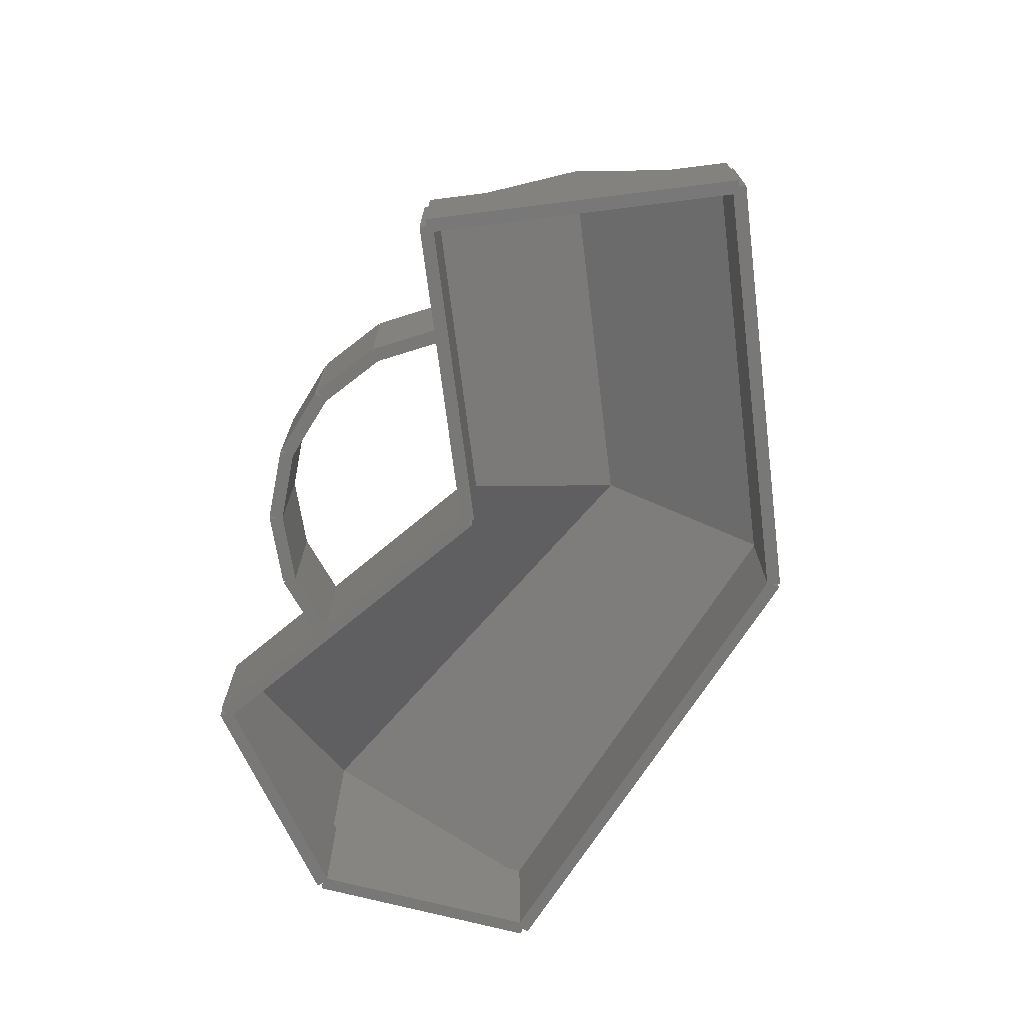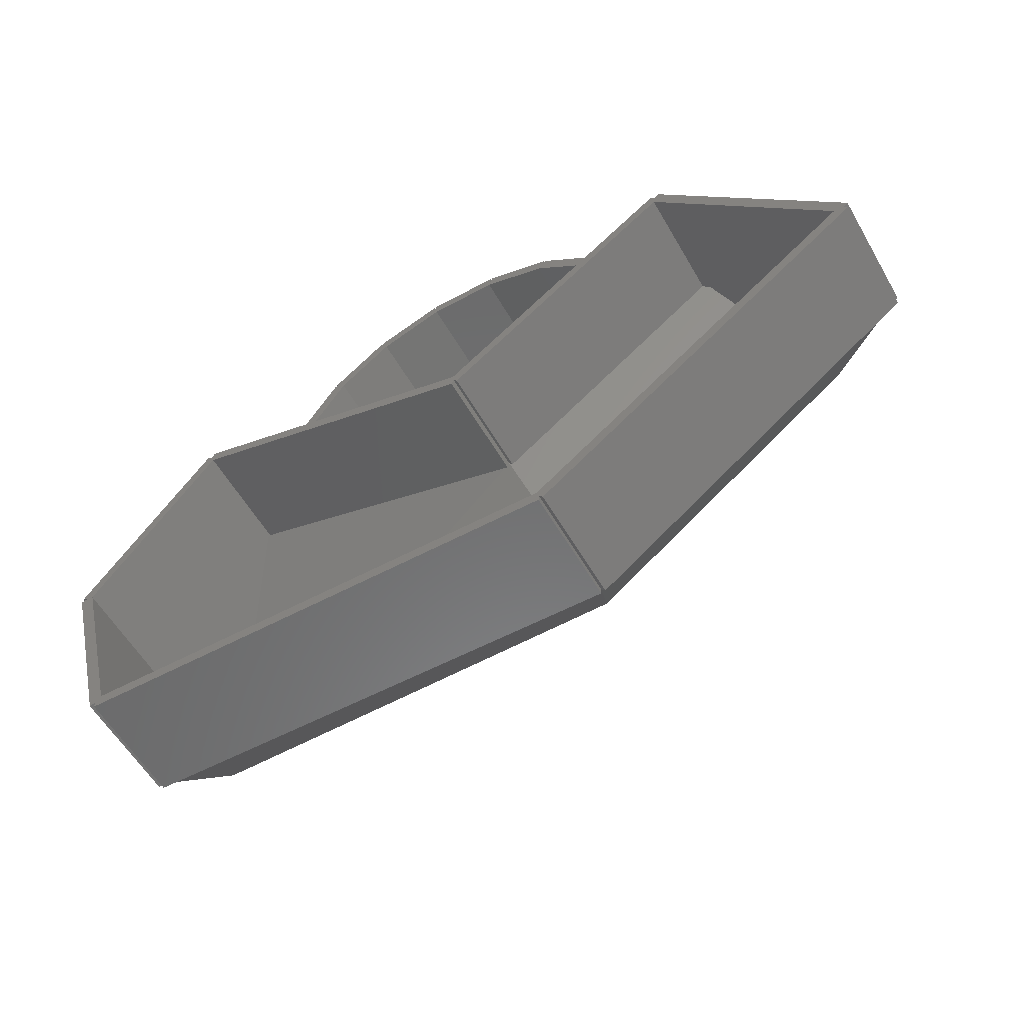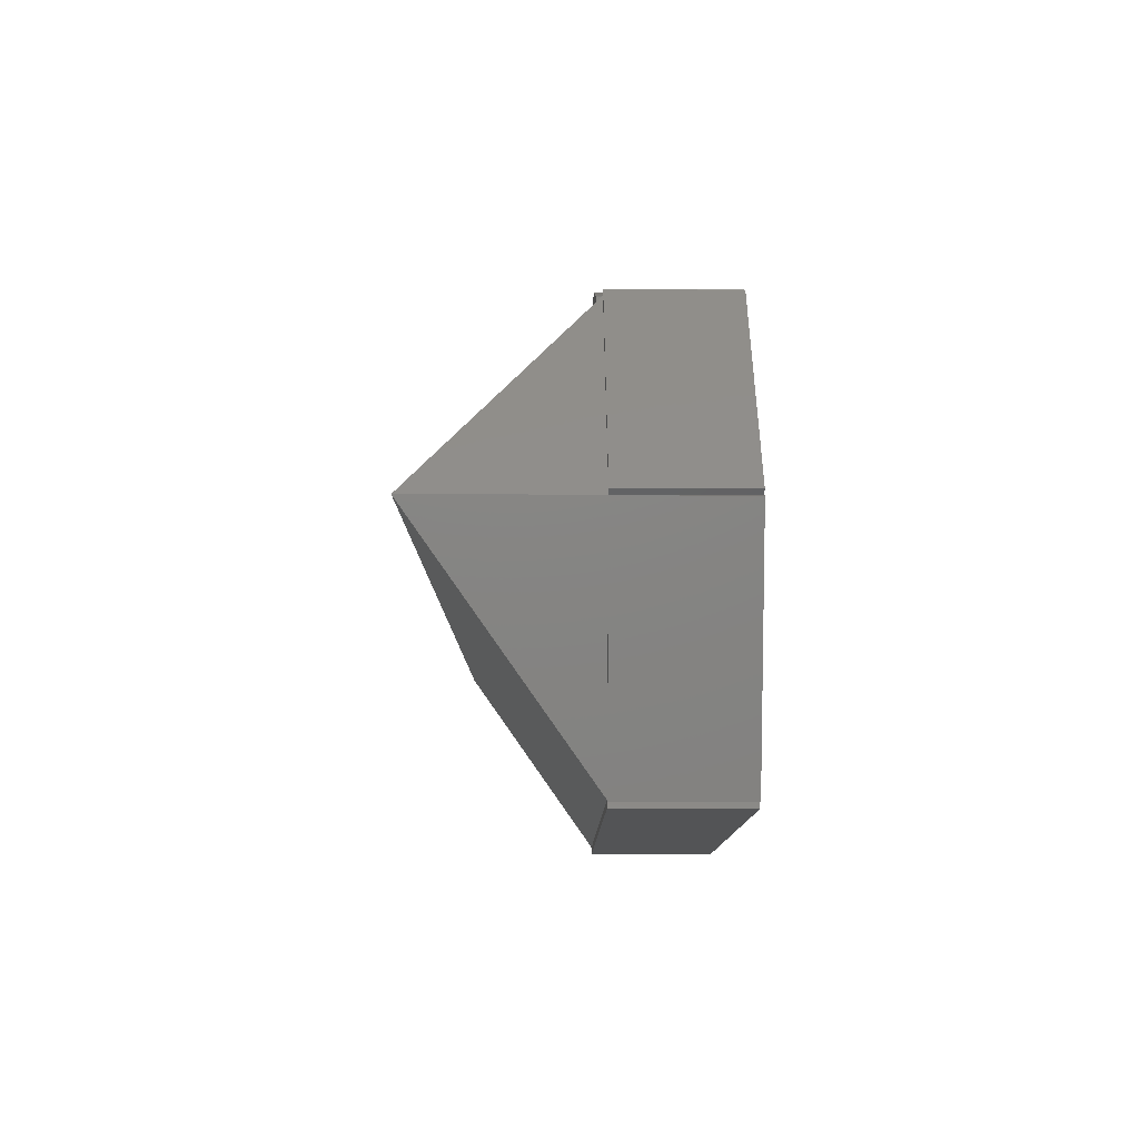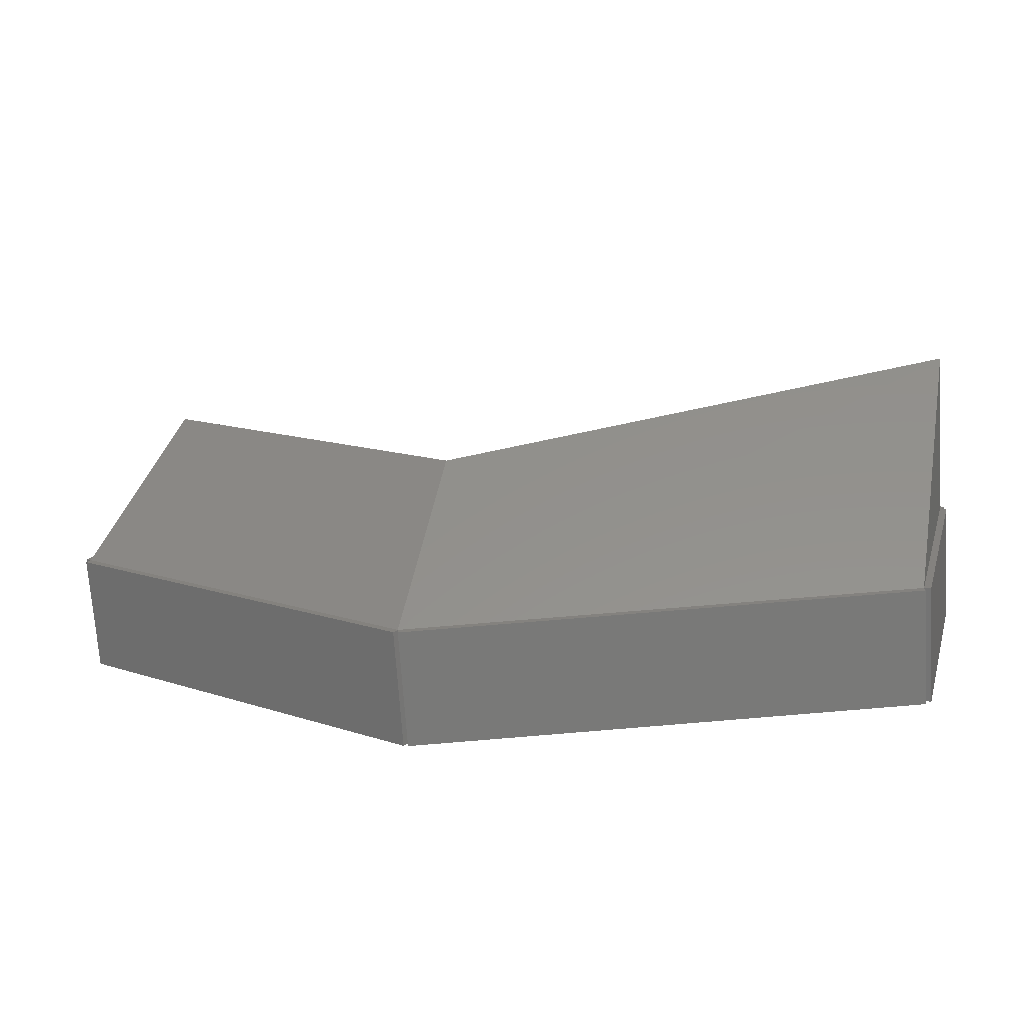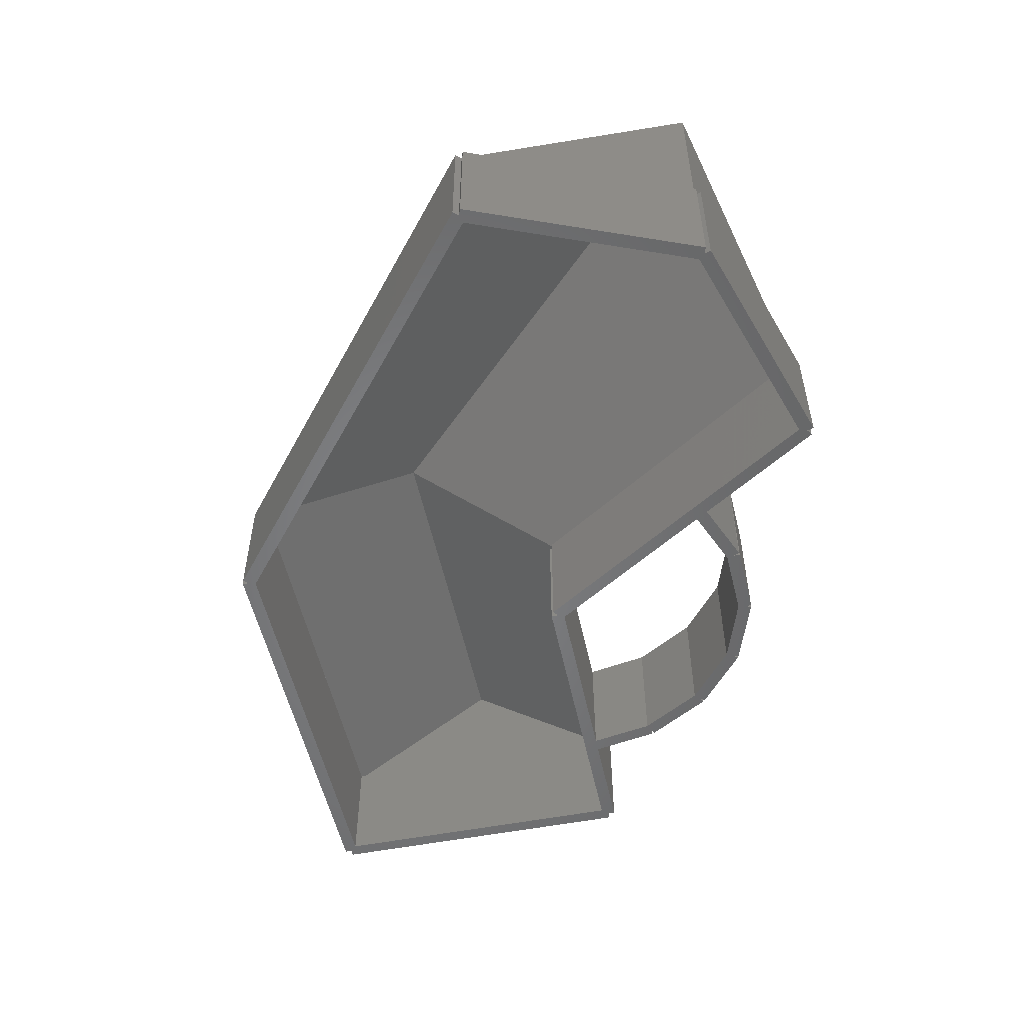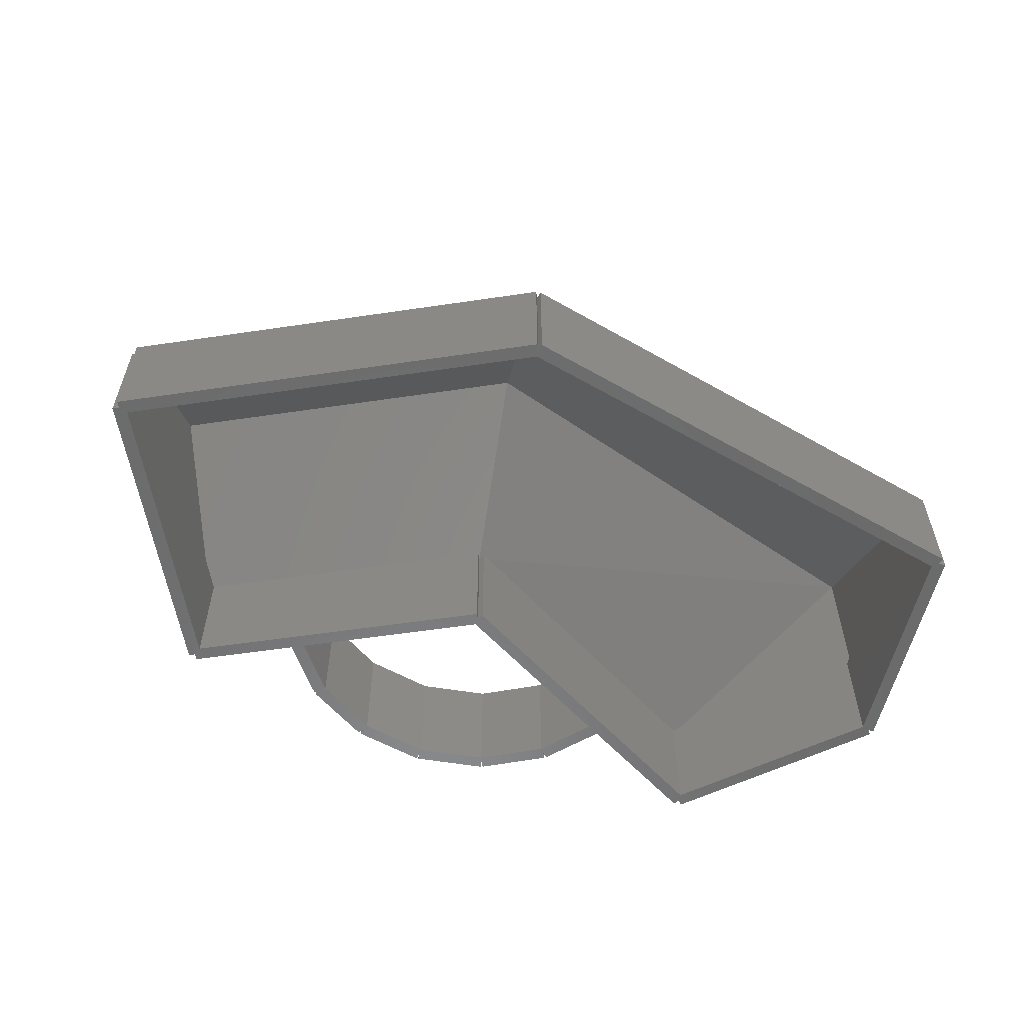
<metadata>
{"format":"stl","ext":"stl","renderer":"f3d","projection":"perspective","resolution":1024,"background":"white","views":[{"elev":-71.1,"azim":-119.7,"up":"+Z"},{"elev":-58.6,"azim":-149.9,"up":"+Y"},{"elev":-8.5,"azim":89.2,"up":"+Y"},{"elev":-71.6,"azim":3.8,"up":"+Y"},{"elev":-52.7,"azim":65.0,"up":"+Z"},{"elev":-57.2,"azim":-28.1,"up":"+Z"}]}
</metadata>
<code>
# stl→obj: 113 verts, 250 faces
v -0.2294 10.89 2.6
v -0.3316 11 0
v -0.3316 11 2.6
v -0.2294 10.89 0
v 2.892 11.7 2.6
v 4.36 11.05 2.6
v 4.408 11.19 2.6
v 2.845 11.55 2.6
v 4.287 10.91 2.6
v 2.823 11.4 2.6
v 1.247 11.5 2.6
v 2.839 11.7 2.6
v 1.28 11.35 2.6
v 1.242 11.65 2.6
v 4.455 11.16 2.6
v 5.604 10.04 2.6
v 5.698 10.16 2.6
v 5.488 9.944 2.6
v 5.733 10.12 2.6
v 6.197 8.747 2.6
v 6.483 8.853 2.6
v 9.443 9.794 2.6
v 9.39 9.934 2.6
v 2.2 7.1 2.6
v 2.224 7.269 2.6
v -1.166 9.812 2.6
v -3.4 11.3 2.6
v -1.41 9.995 2.6
v -3.31 11.42 2.6
v 1.19 11.64 2.6
v -0.1471 10.76 2.6
v -0.2867 11.03 2.6
v 11.07 0.5363 2.6
v 0.007256 -0.1498 2.6
v 11.08 0.3865 2.6
v 9.537e-07 -9.537e-07 2.6
v 4.618e-08 -9.537e-07 2.6
v 12.43 5.547 2.6
v 11.22 0.4973 2.6
v 12.57 5.508 2.6
v 9.565 9.88 2.6
v 12.55 5.633 2.6
v -3.37 11.09 2.6
v 2.11 6.98 2.6
v -7.39 5.73 2.6
v -7.6 5.7 2.6
v 9.386 9.613 2.6
v 12.26 5.518 2.6
v 2.252 6.959 2.6
v 10.96 0.6809 2.6
v 1.25e-06 2.369e-06 2.6
v 0.04675 0.1524 2.6
v -1.105e-06 4.135e-06 2.6
v -3.52 11.39 2.6
v -7.72 5.79 2.6
v -9.537e-07 -9.537e-07 2.6
v -0.09 -0.12 2.6
v -7.152e-07 -9.537e-07 2.6
v -7.69 5.58 2.6
v -1.166 9.812 0
v -0.1471 10.76 0
v 11.08 0.3865 0
v 10.96 0.6809 0
v 11.07 0.5363 0
v 0.007256 -0.1498 0
v 0.04675 0.1524 0
v 0 0 0
v -0.09 -0.12 0
v -7.39 5.73 0
v -7.69 5.58 0
v -7.6 5.7 0
v 12.57 5.508 0
v 12.26 5.518 0
v 12.43 5.547 0
v 11.22 0.4973 0
v 12.55 5.633 0
v 9.386 9.613 0
v 9.565 9.88 0
v 9.443 9.794 0
v 9.39 9.934 0
v 6.483 8.853 0
v 6.197 8.747 0
v 2.252 6.959 0
v 2.224 7.269 0
v 2.2 7.1 0
v 2.11 6.98 0
v -3.37 11.09 0
v -1.41 9.995 0
v -3.31 11.42 0
v -3.4 11.3 0
v -3.52 11.39 0
v -7.72 5.79 0
v 5.733 10.12 0
v 5.604 10.04 0
v 5.488 9.944 0
v 4.36 11.05 0
v 4.455 11.16 0
v 5.698 10.16 0
v 4.287 10.91 0
v 2.845 11.55 0
v 2.892 11.7 0
v 4.408 11.19 0
v 2.823 11.4 0
v 1.28 11.35 0
v 1.247 11.5 0
v 2.839 11.7 0
v 1.242 11.65 0
v 1.19 11.64 0
v -0.2867 11.03 0
v 0 0 2.6
v -5.5 8.5 5.148
v 12.43 5.547 6.228
v 1.1 3.55 5.148
f 1 2 3
f 2 1 4
f 5 6 7
f 8 6 5
f 6 8 9
f 8 10 9
f 11 8 12
f 8 13 10
f 8 11 13
f 11 12 14
f 15 16 17
f 6 16 15
f 16 6 18
f 18 6 9
f 19 20 21
f 16 20 19
f 20 16 18
f 21 22 23
f 20 22 21
f 24 20 25
f 20 24 22
f 26 24 25
f 27 26 28
f 27 28 29
f 26 27 24
f 1 11 30
f 11 31 13
f 11 1 31
f 1 30 32
f 26 1 3
f 1 26 31
f 26 3 28
f 33 34 35
f 36 34 33
f 34 36 37
f 38 39 40
f 39 38 33
f 41 38 42
f 38 41 22
f 24 43 44
f 27 43 24
f 27 45 43
f 45 27 46
f 47 38 22
f 38 47 48
f 24 47 22
f 47 24 49
f 50 38 48
f 38 50 33
f 51 50 52
f 50 51 33
f 52 53 51
f 45 53 52
f 53 45 46
f 54 46 27
f 55 46 54
f 56 57 58
f 46 57 56
f 57 46 59
f 60 31 26
f 31 60 61
f 62 63 64
f 65 63 62
f 63 65 66
f 67 66 65
f 68 66 67
f 68 69 66
f 70 69 68
f 69 70 71
f 72 73 74
f 63 72 75
f 63 75 64
f 72 63 73
f 73 76 74
f 77 76 73
f 76 77 78
f 78 77 79
f 77 80 79
f 77 81 80
f 77 82 81
f 83 82 77
f 83 84 82
f 85 84 83
f 86 84 85
f 86 60 84
f 87 60 86
f 60 87 88
f 88 87 89
f 87 90 89
f 87 91 90
f 69 91 87
f 92 69 71
f 69 92 91
f 82 93 81
f 82 94 93
f 94 82 95
f 96 94 95
f 94 97 98
f 94 96 97
f 96 95 99
f 100 96 99
f 96 101 102
f 96 100 101
f 103 100 99
f 104 100 103
f 105 100 104
f 100 105 106
f 106 105 107
f 60 4 61
f 4 60 2
f 2 60 88
f 61 105 104
f 4 105 61
f 105 4 108
f 108 4 109
f 2 28 3
f 28 2 88
f 4 32 109
f 32 4 1
f 108 32 30
f 32 108 109
f 11 108 30
f 108 11 105
f 61 13 31
f 13 61 104
f 8 106 12
f 106 8 100
f 104 10 13
f 10 104 103
f 105 14 107
f 14 105 11
f 106 14 12
f 14 106 107
f 100 5 101
f 5 100 8
f 6 102 7
f 102 6 96
f 103 9 10
f 9 103 99
f 102 5 7
f 5 102 101
f 96 15 97
f 15 96 6
f 98 15 17
f 15 98 97
f 99 18 9
f 18 99 95
f 16 98 17
f 98 16 94
f 93 16 19
f 16 93 94
f 21 93 19
f 93 21 81
f 82 18 95
f 18 82 20
f 70 46 71
f 59 46 70
f 66 45 52
f 45 66 69
f 58 67 110
f 57 67 58
f 67 57 68
f 70 57 59
f 57 70 68
f 90 54 27
f 54 90 91
f 45 87 43
f 87 45 69
f 92 54 91
f 54 92 55
f 92 46 55
f 71 46 92
f 89 27 29
f 90 27 89
f 88 29 28
f 29 88 89
f 84 26 25
f 26 84 60
f 24 44 85
f 85 44 86
f 87 44 43
f 44 87 86
f 23 22 80
f 79 22 22
f 22 79 80
f 83 47 49
f 47 83 77
f 80 21 23
f 21 80 81
f 82 25 20
f 25 82 84
f 83 24 85
f 49 24 83
f 74 42 38
f 42 74 76
f 73 47 77
f 47 73 48
f 42 78 41
f 78 42 76
f 78 22 41
f 22 78 79
f 72 38 40
f 74 38 72
f 39 72 40
f 72 39 75
f 63 48 73
f 48 63 50
f 64 39 33
f 39 64 75
f 67 37 110
f 65 37 67
f 34 37 65
f 63 52 50
f 52 63 66
f 65 35 34
f 35 65 62
f 33 64 33
f 35 64 33
f 64 35 62
f 27 46 111
f 111 46 27
f 37 58 110
f 112 38 22
f 112 22 22
f 112 22 38
f 112 33 38
f 33 33 112
f 38 33 112
f 46 111 53
f 111 46 111
f 113 46 56
f 37 56 58
f 56 37 36
f 36 113 56
f 53 113 51
f 113 53 111
f 111 46 113
f 111 27 24
f 111 24 27
f 111 113 24
f 111 24 113
f 24 111 111
f 113 24 112
f 112 24 22
f 113 112 22
f 22 24 113
f 113 36 112
f 51 113 33
f 112 36 33
f 112 33 113

</code>
